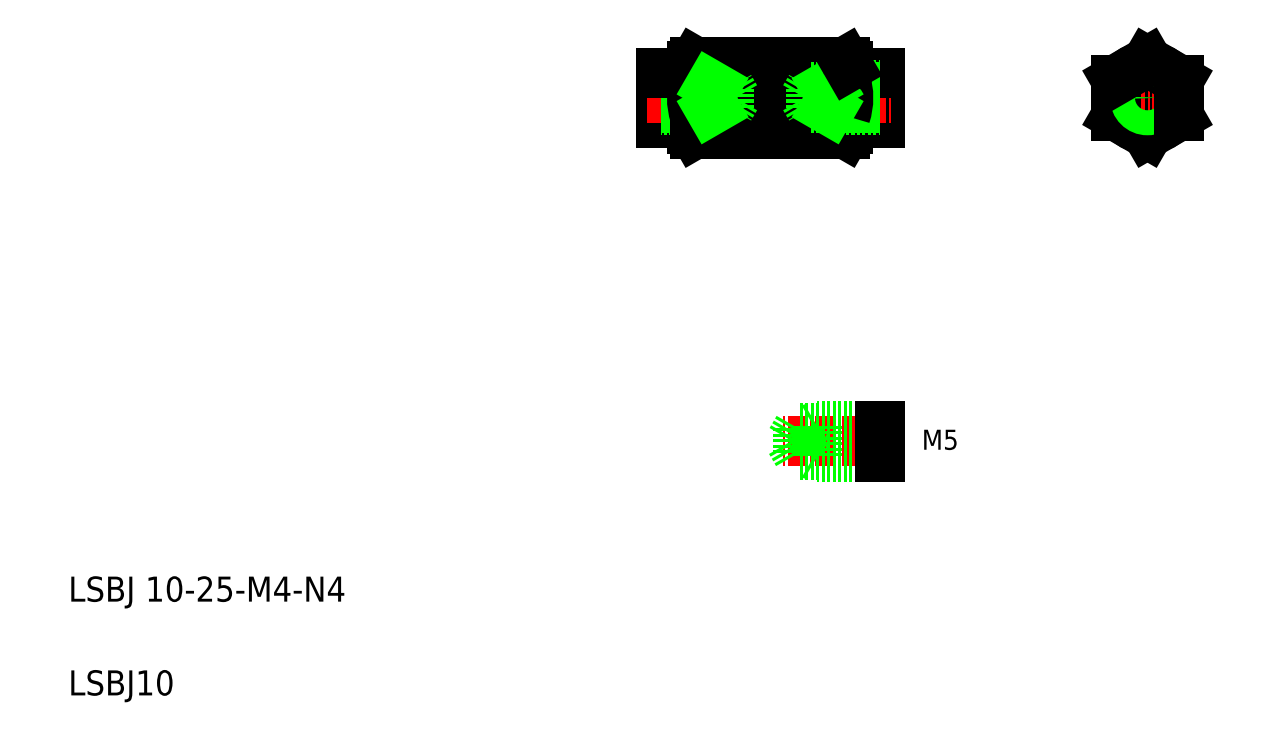
<metadata>
{"format":"dxf","ext":"dxf","renderer":"ezdxf+matplotlib","layout":"modelspace","background":"white","min_lineweight":24,"dpi":150}
</metadata>
<code>
0
SECTION
2
ENTITIES
0
TEXT
8
0
10
10
20
25
30
0
40
4
1
LSBJ 10-25-M4-N4
0
TEXT
8
0
10
10
20
10
30
0
40
4
1
LSBJ10
0
LINE
8
CENTER
10
141.4
20
50.62
30
0
11
124.1
21
50.62
31
0
0
LINE
8
0
10
139.8
20
52.72
30
0
11
126.8
21
52.72
31
0
0
LINE
8
0
10
139.8
20
48.52
30
0
11
126.8
21
48.52
31
0
0
LINE
8
0
10
126.8
20
52.72
30
0
11
126.8
21
48.52
31
0
0
LINE
8
0
10
125.6
20
50.62
30
0
11
126.8
21
48.52
31
0
0
LINE
8
0
10
126.8
20
52.72
30
0
11
125.6
21
50.62
31
0
0
LINE
8
0
10
139.8
20
53.12
30
0
11
129.8
21
53.12
31
0
0
LINE
8
0
10
139.8
20
48.12
30
0
11
129.8
21
48.12
31
0
0
LINE
8
0
10
129.8
20
53.12
30
0
11
129.8
21
48.12
31
0
0
LINE
8
0
10
129.8
20
48.12
30
0
11
129.1
21
48.52
31
0
0
LINE
8
0
10
134.8
20
48.12
30
0
11
134.8
21
48.12
31
0
0
LINE
8
0
10
129.8
20
53.12
30
0
11
129.1
21
52.72
31
0
0
LINE
8
0
10
139.8
20
48.12
30
0
11
139.8
21
53.12
31
0
0
LINE
8
0
10
137.3
20
48.12
30
0
11
137.3
21
48.12
31
0
0
TEXT
8
0
10
146.5
20
49.3
30
0
40
3.2
1
M5
0
LINE
8
0
10
104.8
20
101.6
30
0
11
104.8
21
109.6
31
0
0
ARC
8
0
10
112.3
20
101.3
30
0
40
2.5
50
144.7
51
210
0
ARC
8
0
10
132.3
20
101.3
30
0
40
2.5
50
330
51
35.26
0
LINE
8
0
10
139.8
20
101.6
30
0
11
139.8
21
109.6
31
0
0
LINE
8
0
10
109.8
20
100.6
30
0
11
109.8
21
110.6
31
0
0
LINE
8
0
10
134.8
20
100.6
30
0
11
134.8
21
110.6
31
0
0
LINE
8
0
10
110.2
20
99.83
30
0
11
134.3
21
99.83
31
0
0
LINE
8
0
10
109.8
20
101.6
30
0
11
104.8
21
101.6
31
0
0
LINE
8
0
10
110.2
20
99.83
30
0
11
109.8
21
100.6
31
0
0
LINE
8
0
10
134.8
20
101.6
30
0
11
139.8
21
101.6
31
0
0
LINE
8
0
10
134.3
20
99.83
30
0
11
134.8
21
100.6
31
0
0
LINE
8
CENTER
10
102.6
20
105.6
30
0
11
141.9
21
105.6
31
0
0
LINE
8
0
10
112.8
20
103.6
30
0
11
104.8
21
103.6
31
0
0
LINE
8
0
10
115.8
20
104
30
0
11
104.8
21
104
31
0
0
LINE
8
0
10
112.8
20
107.6
30
0
11
104.8
21
107.6
31
0
0
LINE
8
0
10
115.8
20
107.3
30
0
11
104.8
21
107.3
31
0
0
LINE
8
0
10
110.2
20
102.7
30
0
11
134.3
21
102.7
31
0
0
LINE
8
0
10
110.2
20
108.5
30
0
11
134.3
21
108.5
31
0
0
LINE
8
0
10
110.2
20
111.4
30
0
11
134.3
21
111.4
31
0
0
ARC
8
0
10
119.1
20
105.6
30
0
40
9.312
50
161.9
51
198.1
0
LINE
8
0
10
109.8
20
109.6
30
0
11
104.8
21
109.6
31
0
0
ARC
8
0
10
112.3
20
109.9
30
0
40
2.5
50
150
51
215.3
0
LINE
8
0
10
110.2
20
111.4
30
0
11
109.8
21
110.6
31
0
0
LINE
8
0
10
127.8
20
105.6
30
0
11
128.8
21
107.3
31
0
0
LINE
8
0
10
127.8
20
105.6
30
0
11
128.8
21
104
31
0
0
LINE
8
0
10
112.8
20
107.6
30
0
11
113.4
21
107.3
31
0
0
LINE
8
0
10
112.8
20
103.6
30
0
11
113.4
21
104
31
0
0
LINE
8
0
10
112.8
20
103.6
30
0
11
112.8
21
107.6
31
0
0
LINE
8
0
10
116.7
20
105.6
30
0
11
115.8
21
104
31
0
0
LINE
8
0
10
115.8
20
104
30
0
11
115.8
21
107.3
31
0
0
LINE
8
0
10
116.7
20
105.6
30
0
11
115.8
21
107.3
31
0
0
LINE
8
0
10
134.8
20
109.6
30
0
11
139.8
21
109.6
31
0
0
LINE
8
0
10
128.8
20
104
30
0
11
139.8
21
104
31
0
0
LINE
8
0
10
128.8
20
107.3
30
0
11
139.8
21
107.3
31
0
0
LINE
8
0
10
131.8
20
107.6
30
0
11
139.8
21
107.6
31
0
0
LINE
8
0
10
131.8
20
103.6
30
0
11
139.8
21
103.6
31
0
0
ARC
8
0
10
125.5
20
105.6
30
0
40
9.312
50
341.9
51
18.06
0
LINE
8
0
10
131.8
20
103.6
30
0
11
131.2
21
104
31
0
0
LINE
8
0
10
131.8
20
107.6
30
0
11
131.2
21
107.3
31
0
0
LINE
8
0
10
128.8
20
104
30
0
11
128.8
21
107.3
31
0
0
LINE
8
0
10
131.8
20
103.6
30
0
11
131.8
21
107.6
31
0
0
ARC
8
0
10
132.3
20
109.9
30
0
40
2.5
50
324.7
51
30
0
LINE
8
0
10
134.3
20
111.4
30
0
11
134.8
21
110.6
31
0
0
LINE
8
CENTER
10
182.6
20
113.6
30
0
11
182.6
21
97.6
31
0
0
CIRCLE
8
0
10
182.6
20
105.6
30
0
40
4
0
CIRCLE
8
0
10
182.6
20
105.6
30
0
40
5
0
LINE
8
0
10
187.6
20
102.7
30
0
11
182.6
21
99.83
31
0
0
LINE
8
0
10
182.6
20
99.83
30
0
11
177.6
21
102.7
31
0
0
LINE
8
CENTER
10
174.6
20
105.6
30
0
11
190.6
21
105.6
31
0
0
LINE
8
0
10
187.6
20
108.5
30
0
11
182.6
21
111.4
31
0
0
LINE
8
0
10
177.6
20
102.7
30
0
11
177.6
21
108.5
31
0
0
CIRCLE
8
0
10
182.6
20
105.6
30
0
40
1.65
0
CIRCLE
8
0
10
182.6
20
105.6
30
0
40
2
0
LINE
8
0
10
182.6
20
111.4
30
0
11
177.6
21
108.5
31
0
0
LINE
8
0
10
187.6
20
108.5
30
0
11
187.6
21
102.7
31
0
0
ENDSEC
0
EOF

</code>
